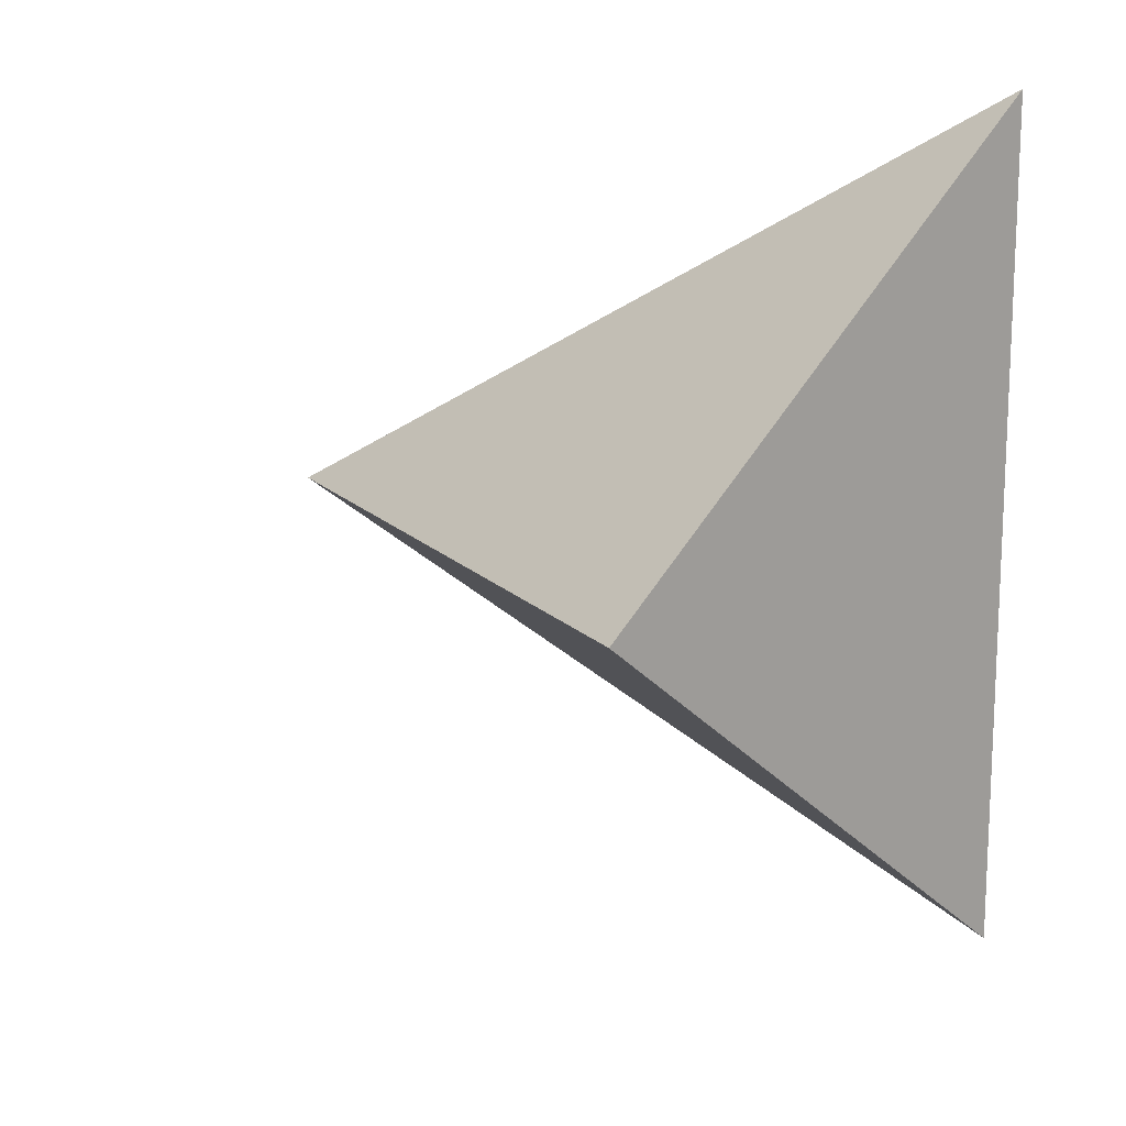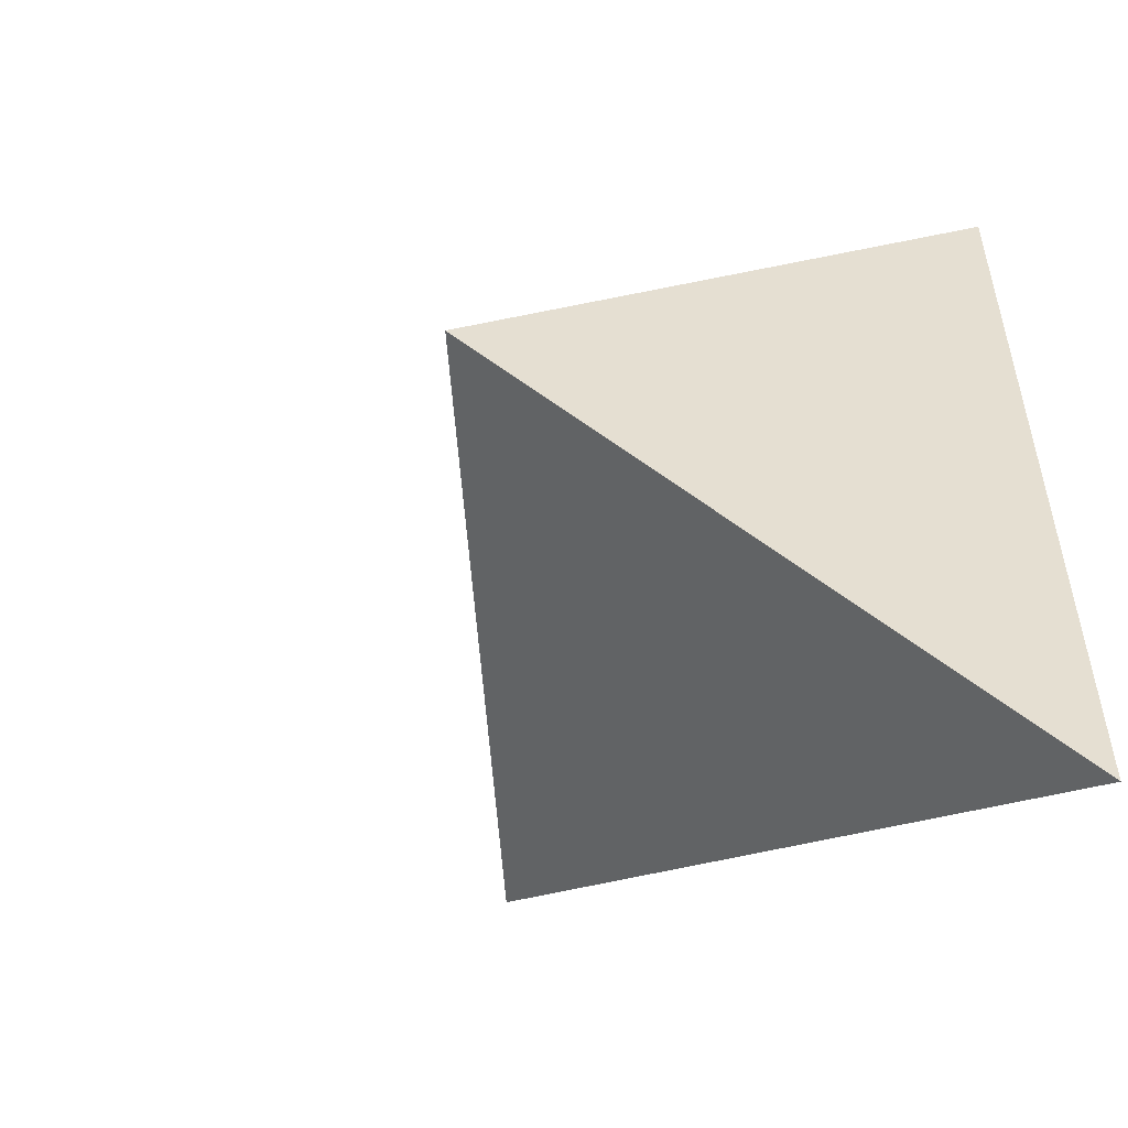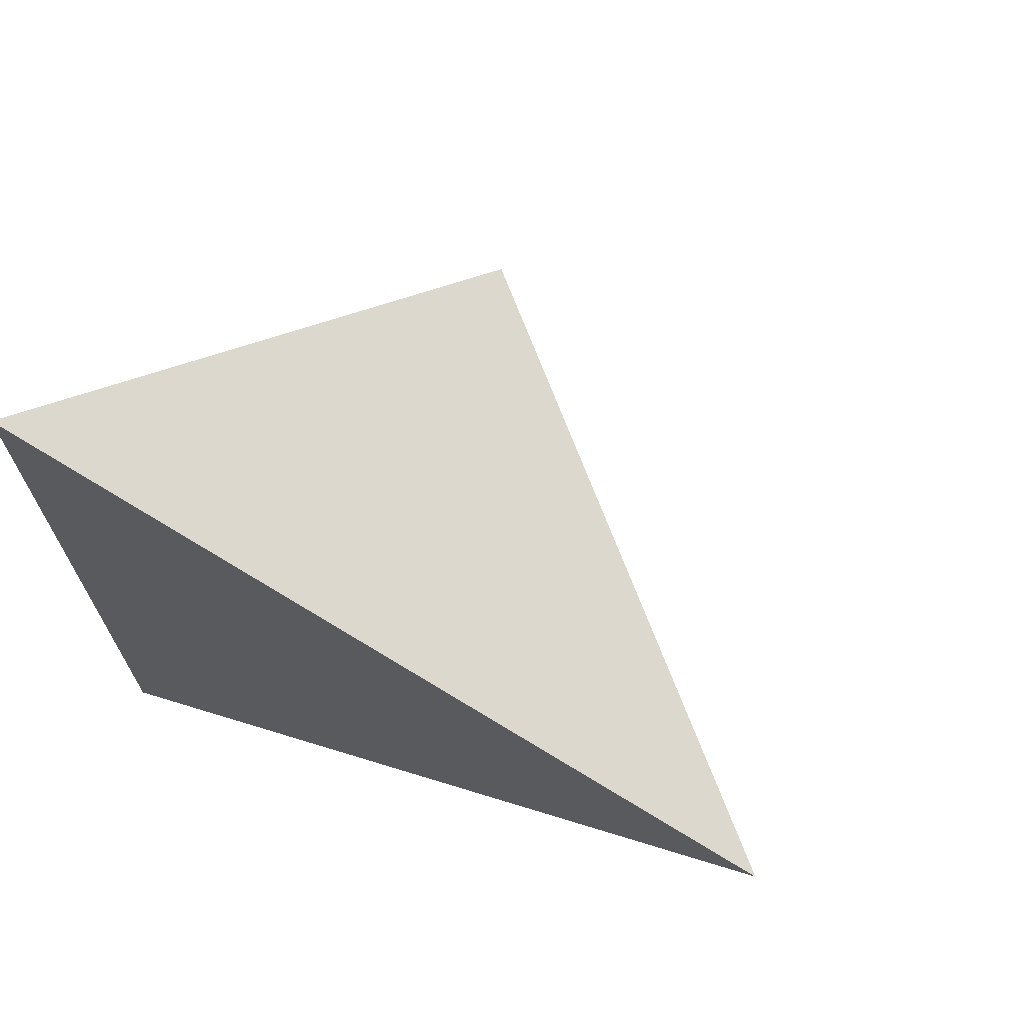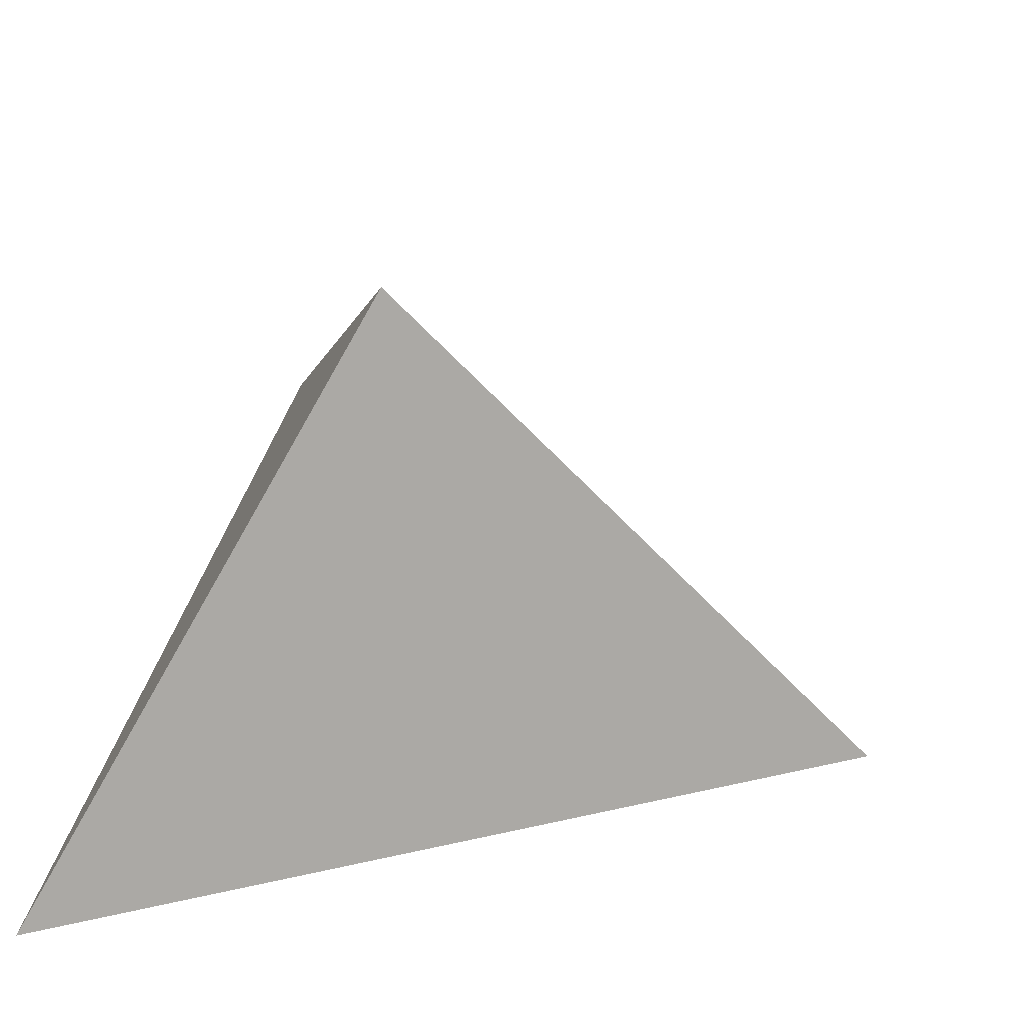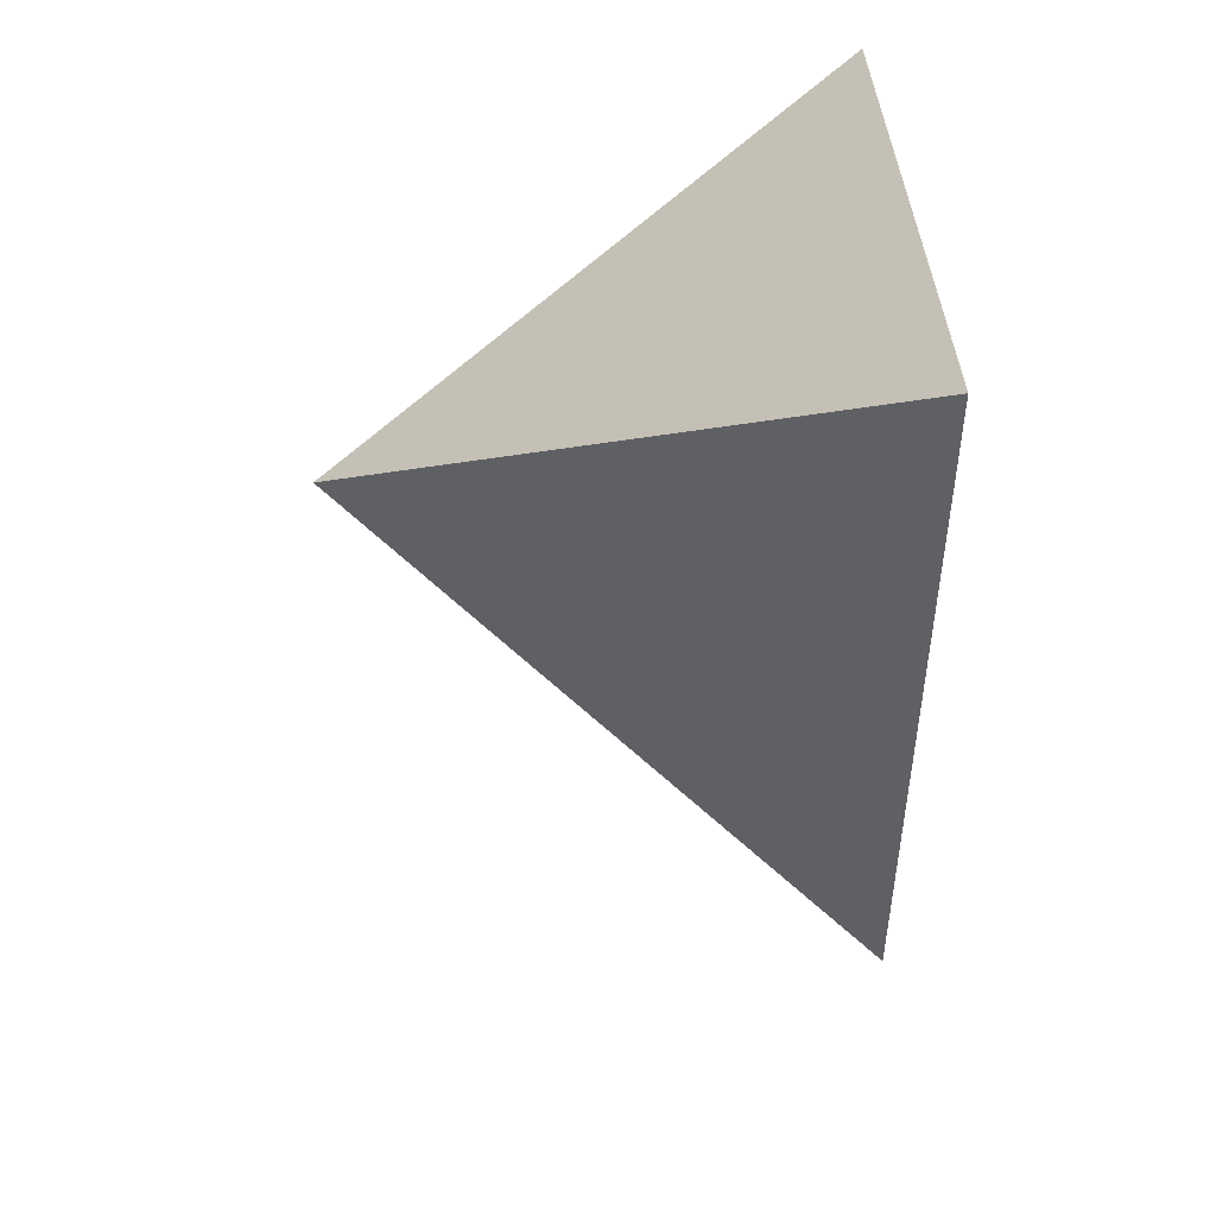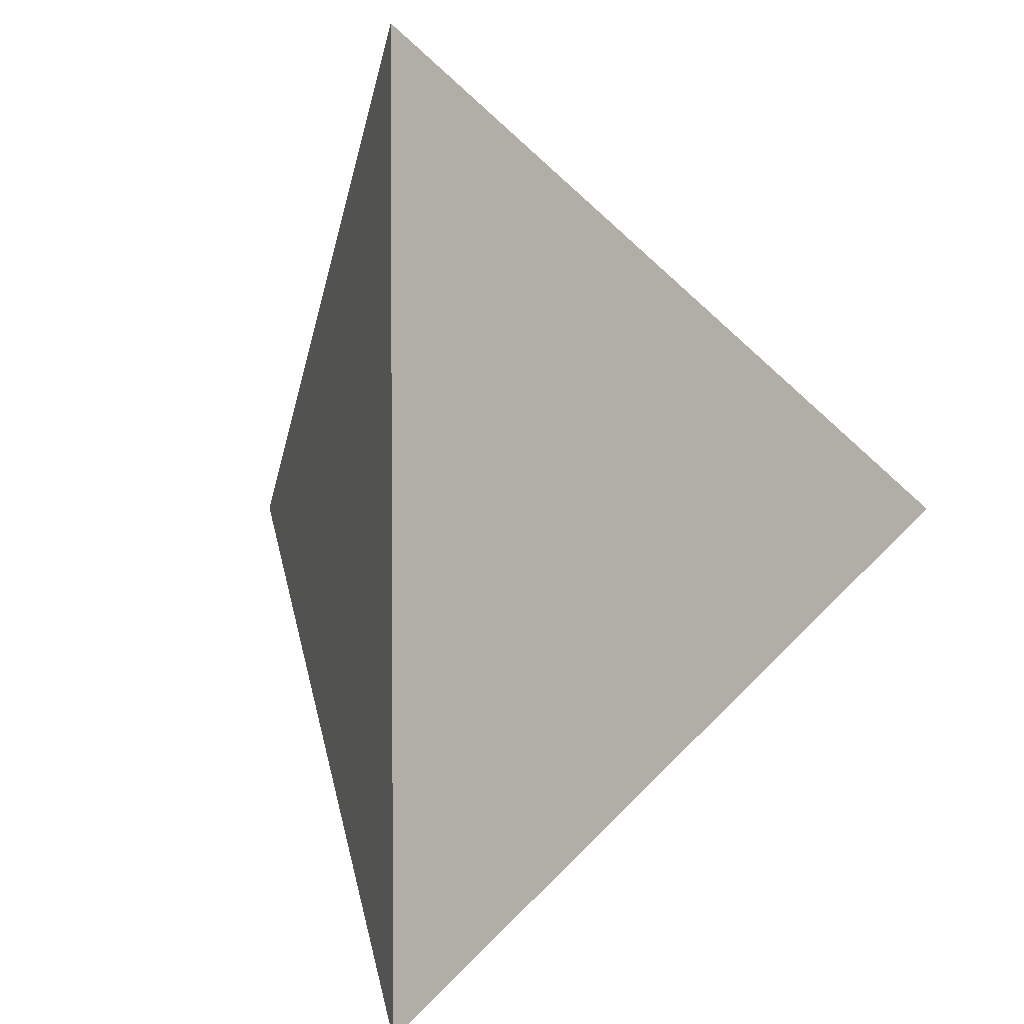
<metadata>
{"format":"obj","ext":"obj","renderer":"f3d","projection":"perspective","resolution":1024,"background":"white","views":[{"elev":15.0,"azim":18.6,"up":"+Y"},{"elev":-52.7,"azim":48.6,"up":"+Y"},{"elev":70.1,"azim":-155.8,"up":"+Y"},{"elev":41.5,"azim":-165.5,"up":"+Z"},{"elev":-63.3,"azim":91.1,"up":"+Y"},{"elev":2.7,"azim":136.8,"up":"+Y"}]}
</metadata>
<code>
v -3.92 -3.527 0.2
v -3.8 -3.458 0.2
v -3.8 -3.597 0.2
v -3.84 -3.527 0.28
f 1 2 3
f 4 2 1
f 4 3 2
f 4 1 3

</code>
